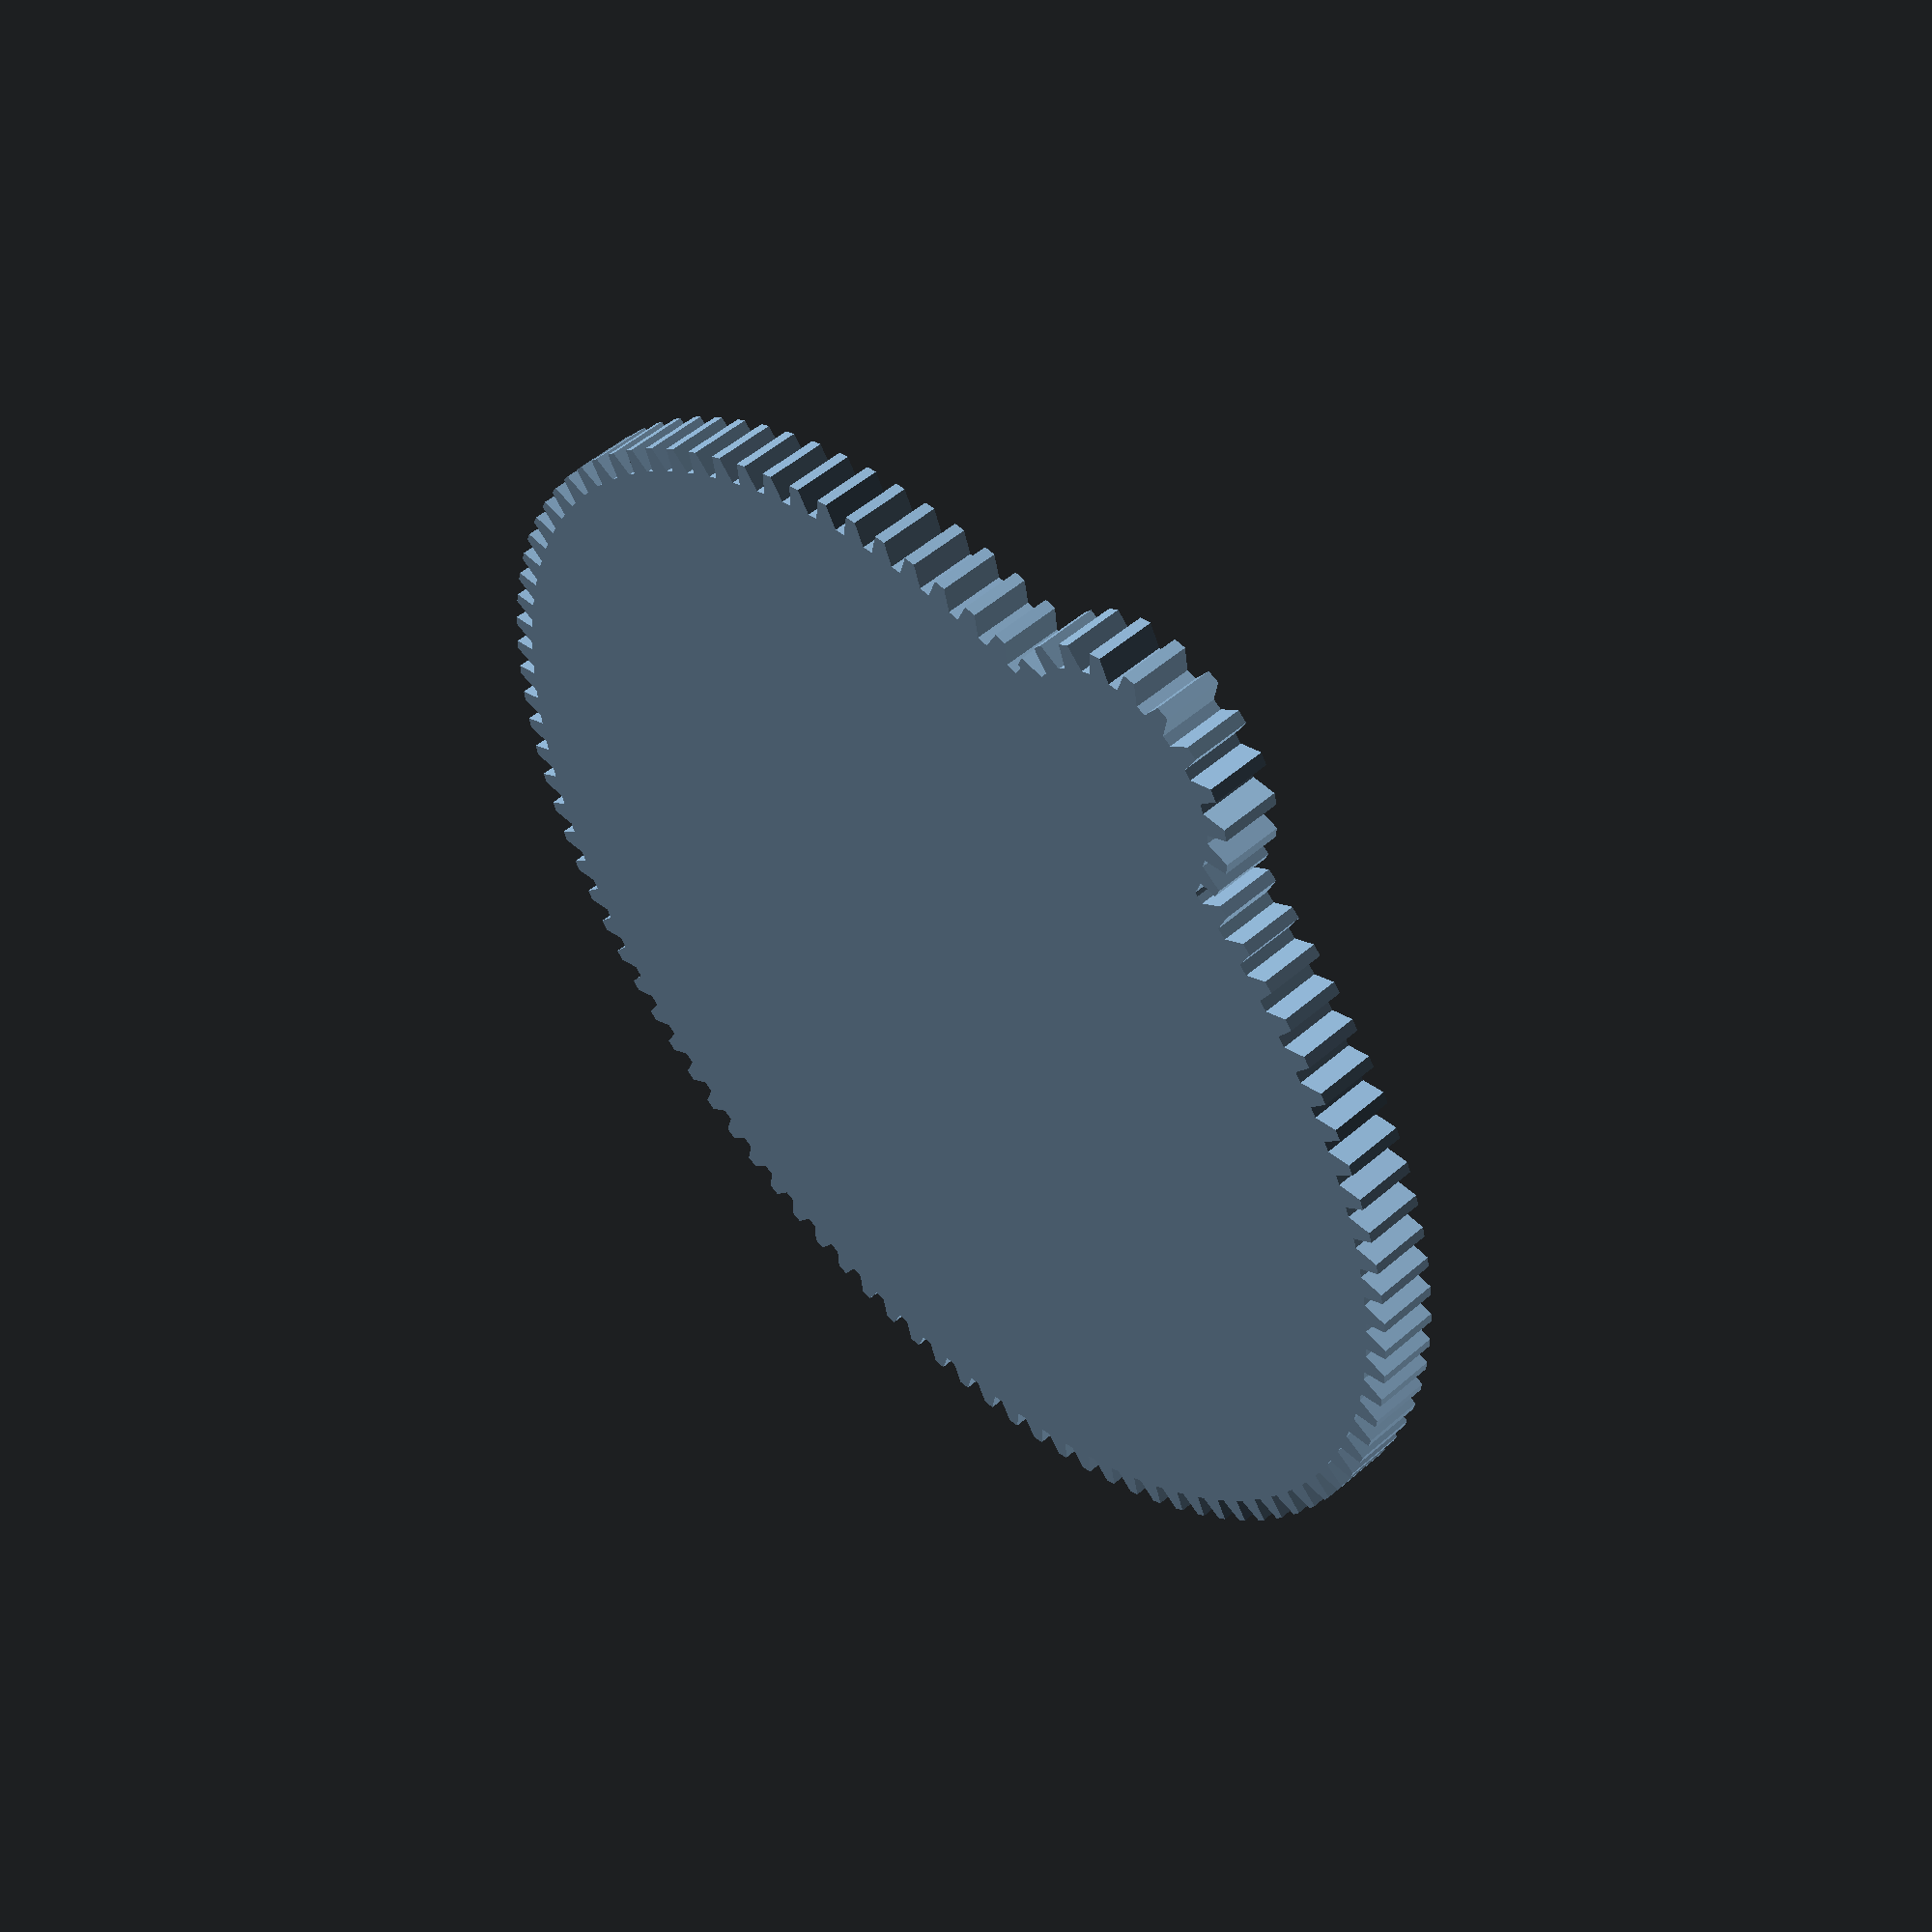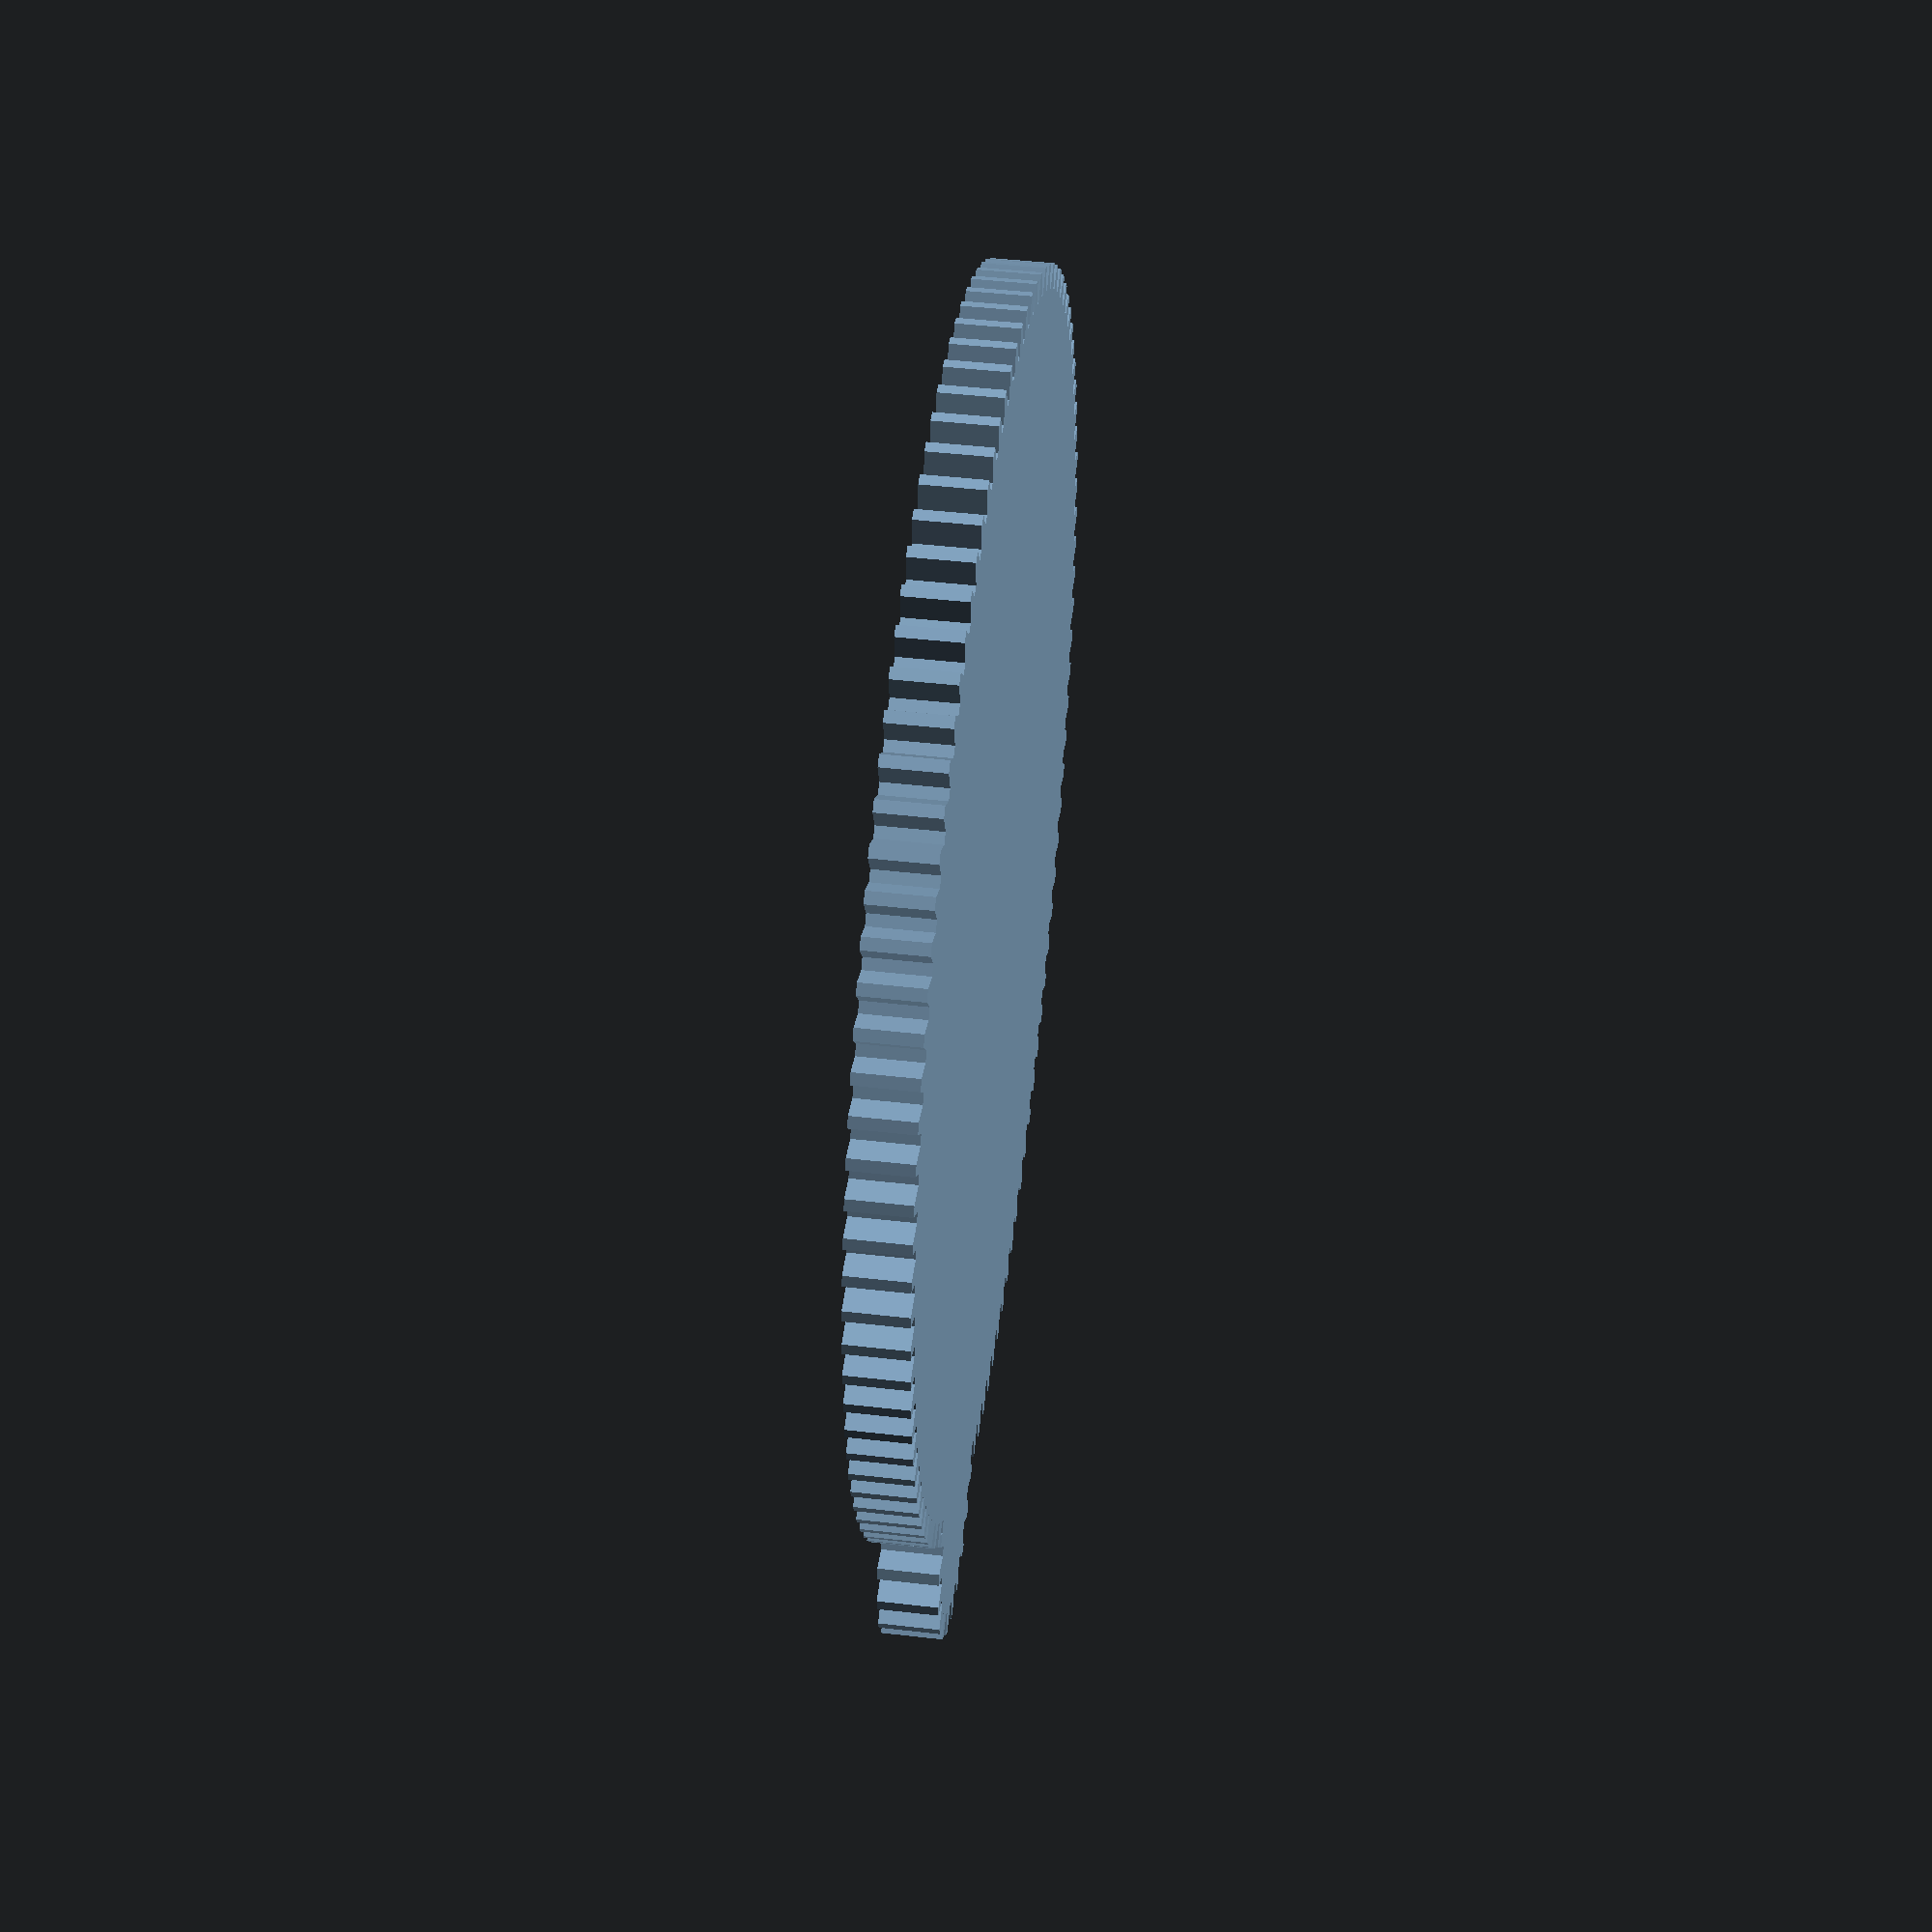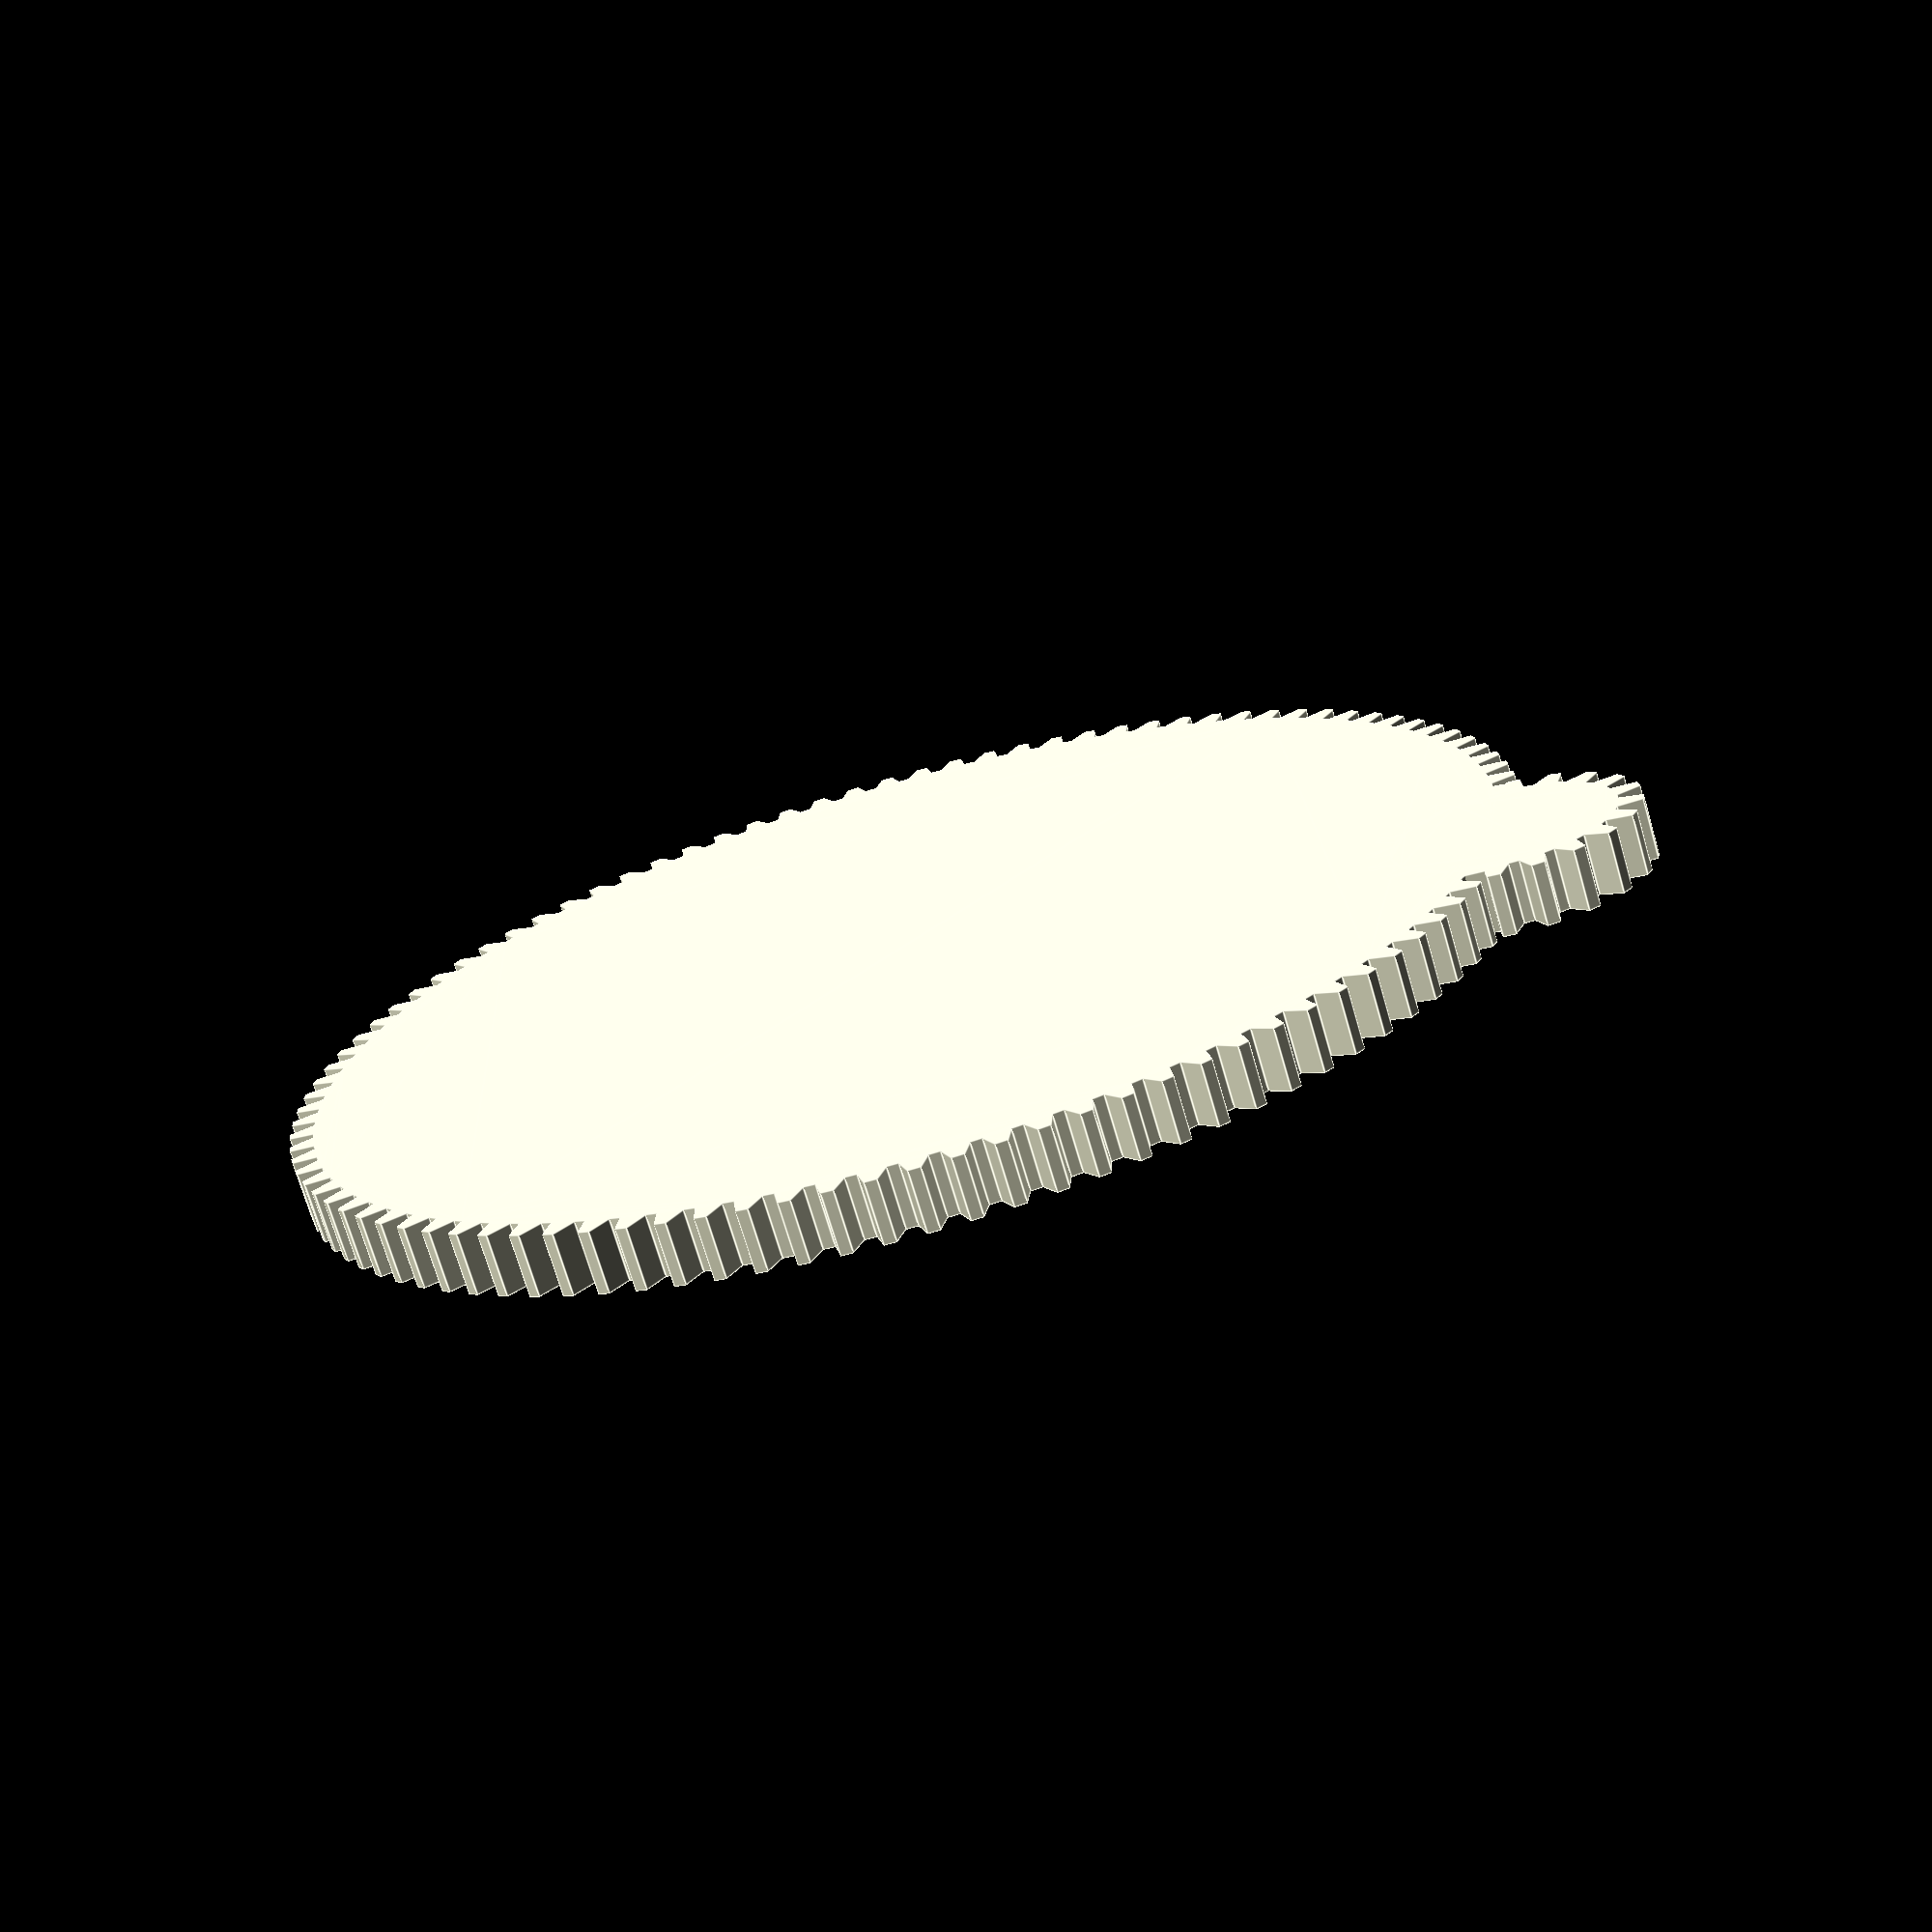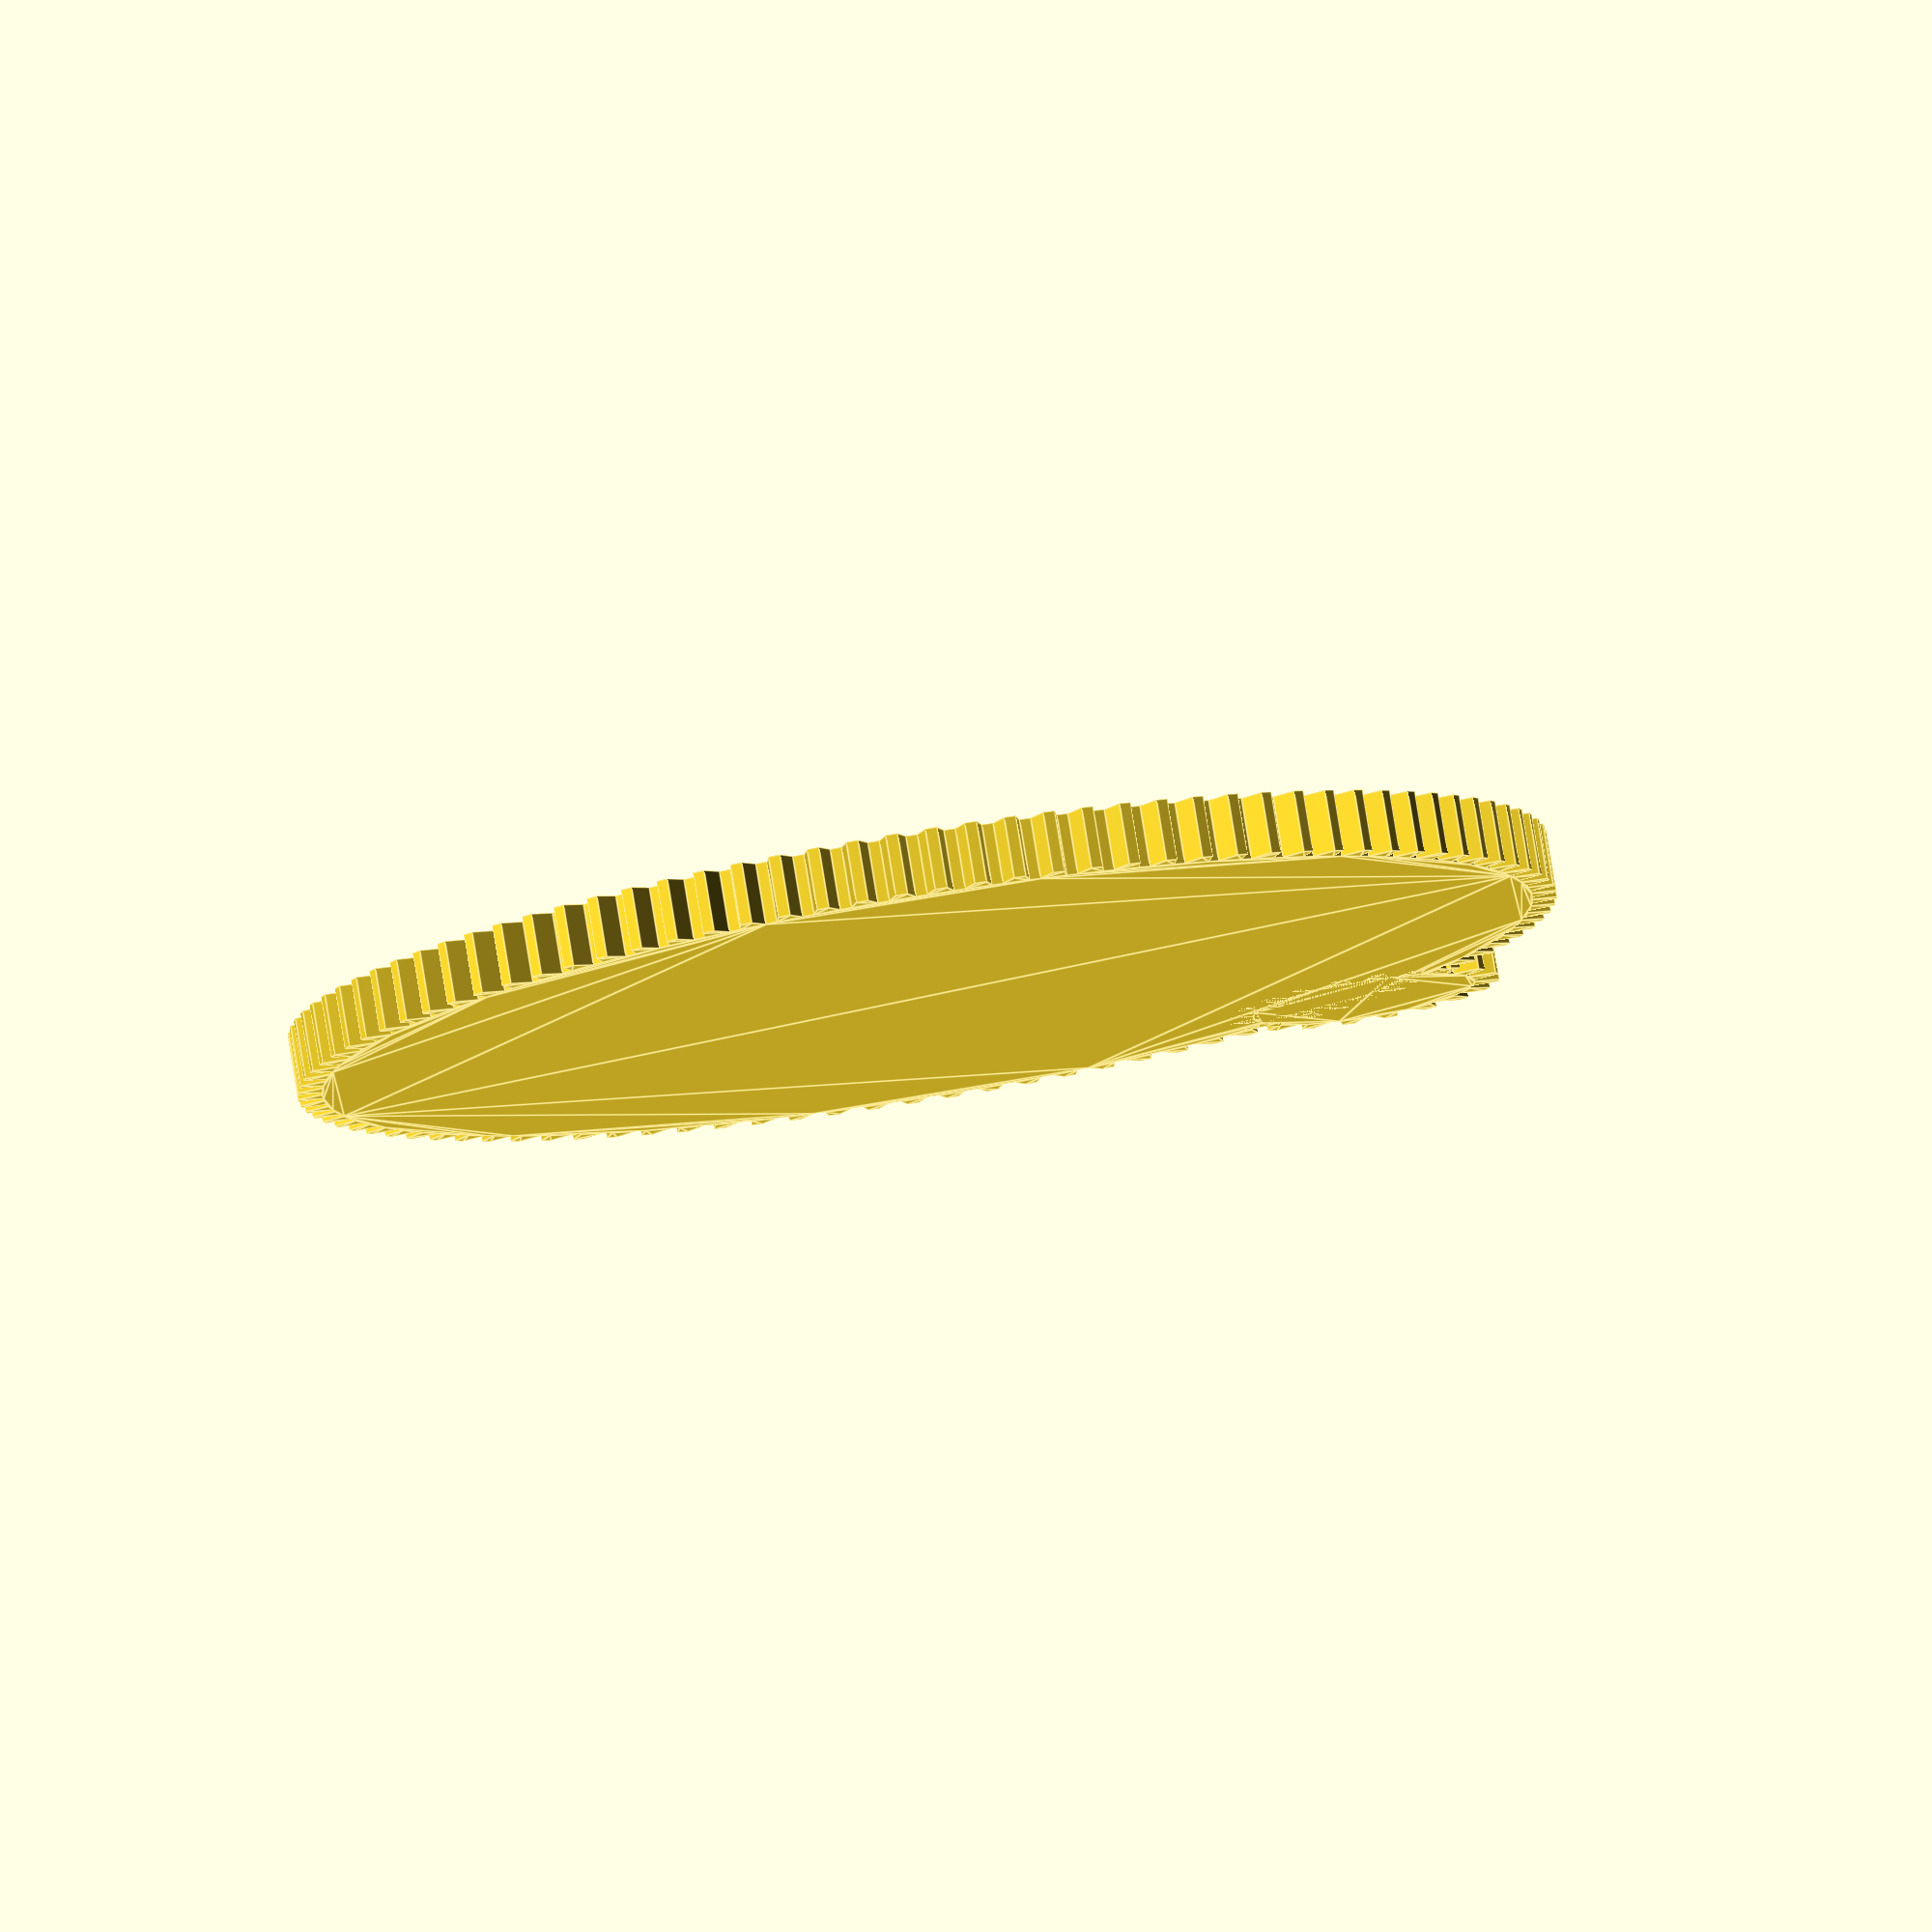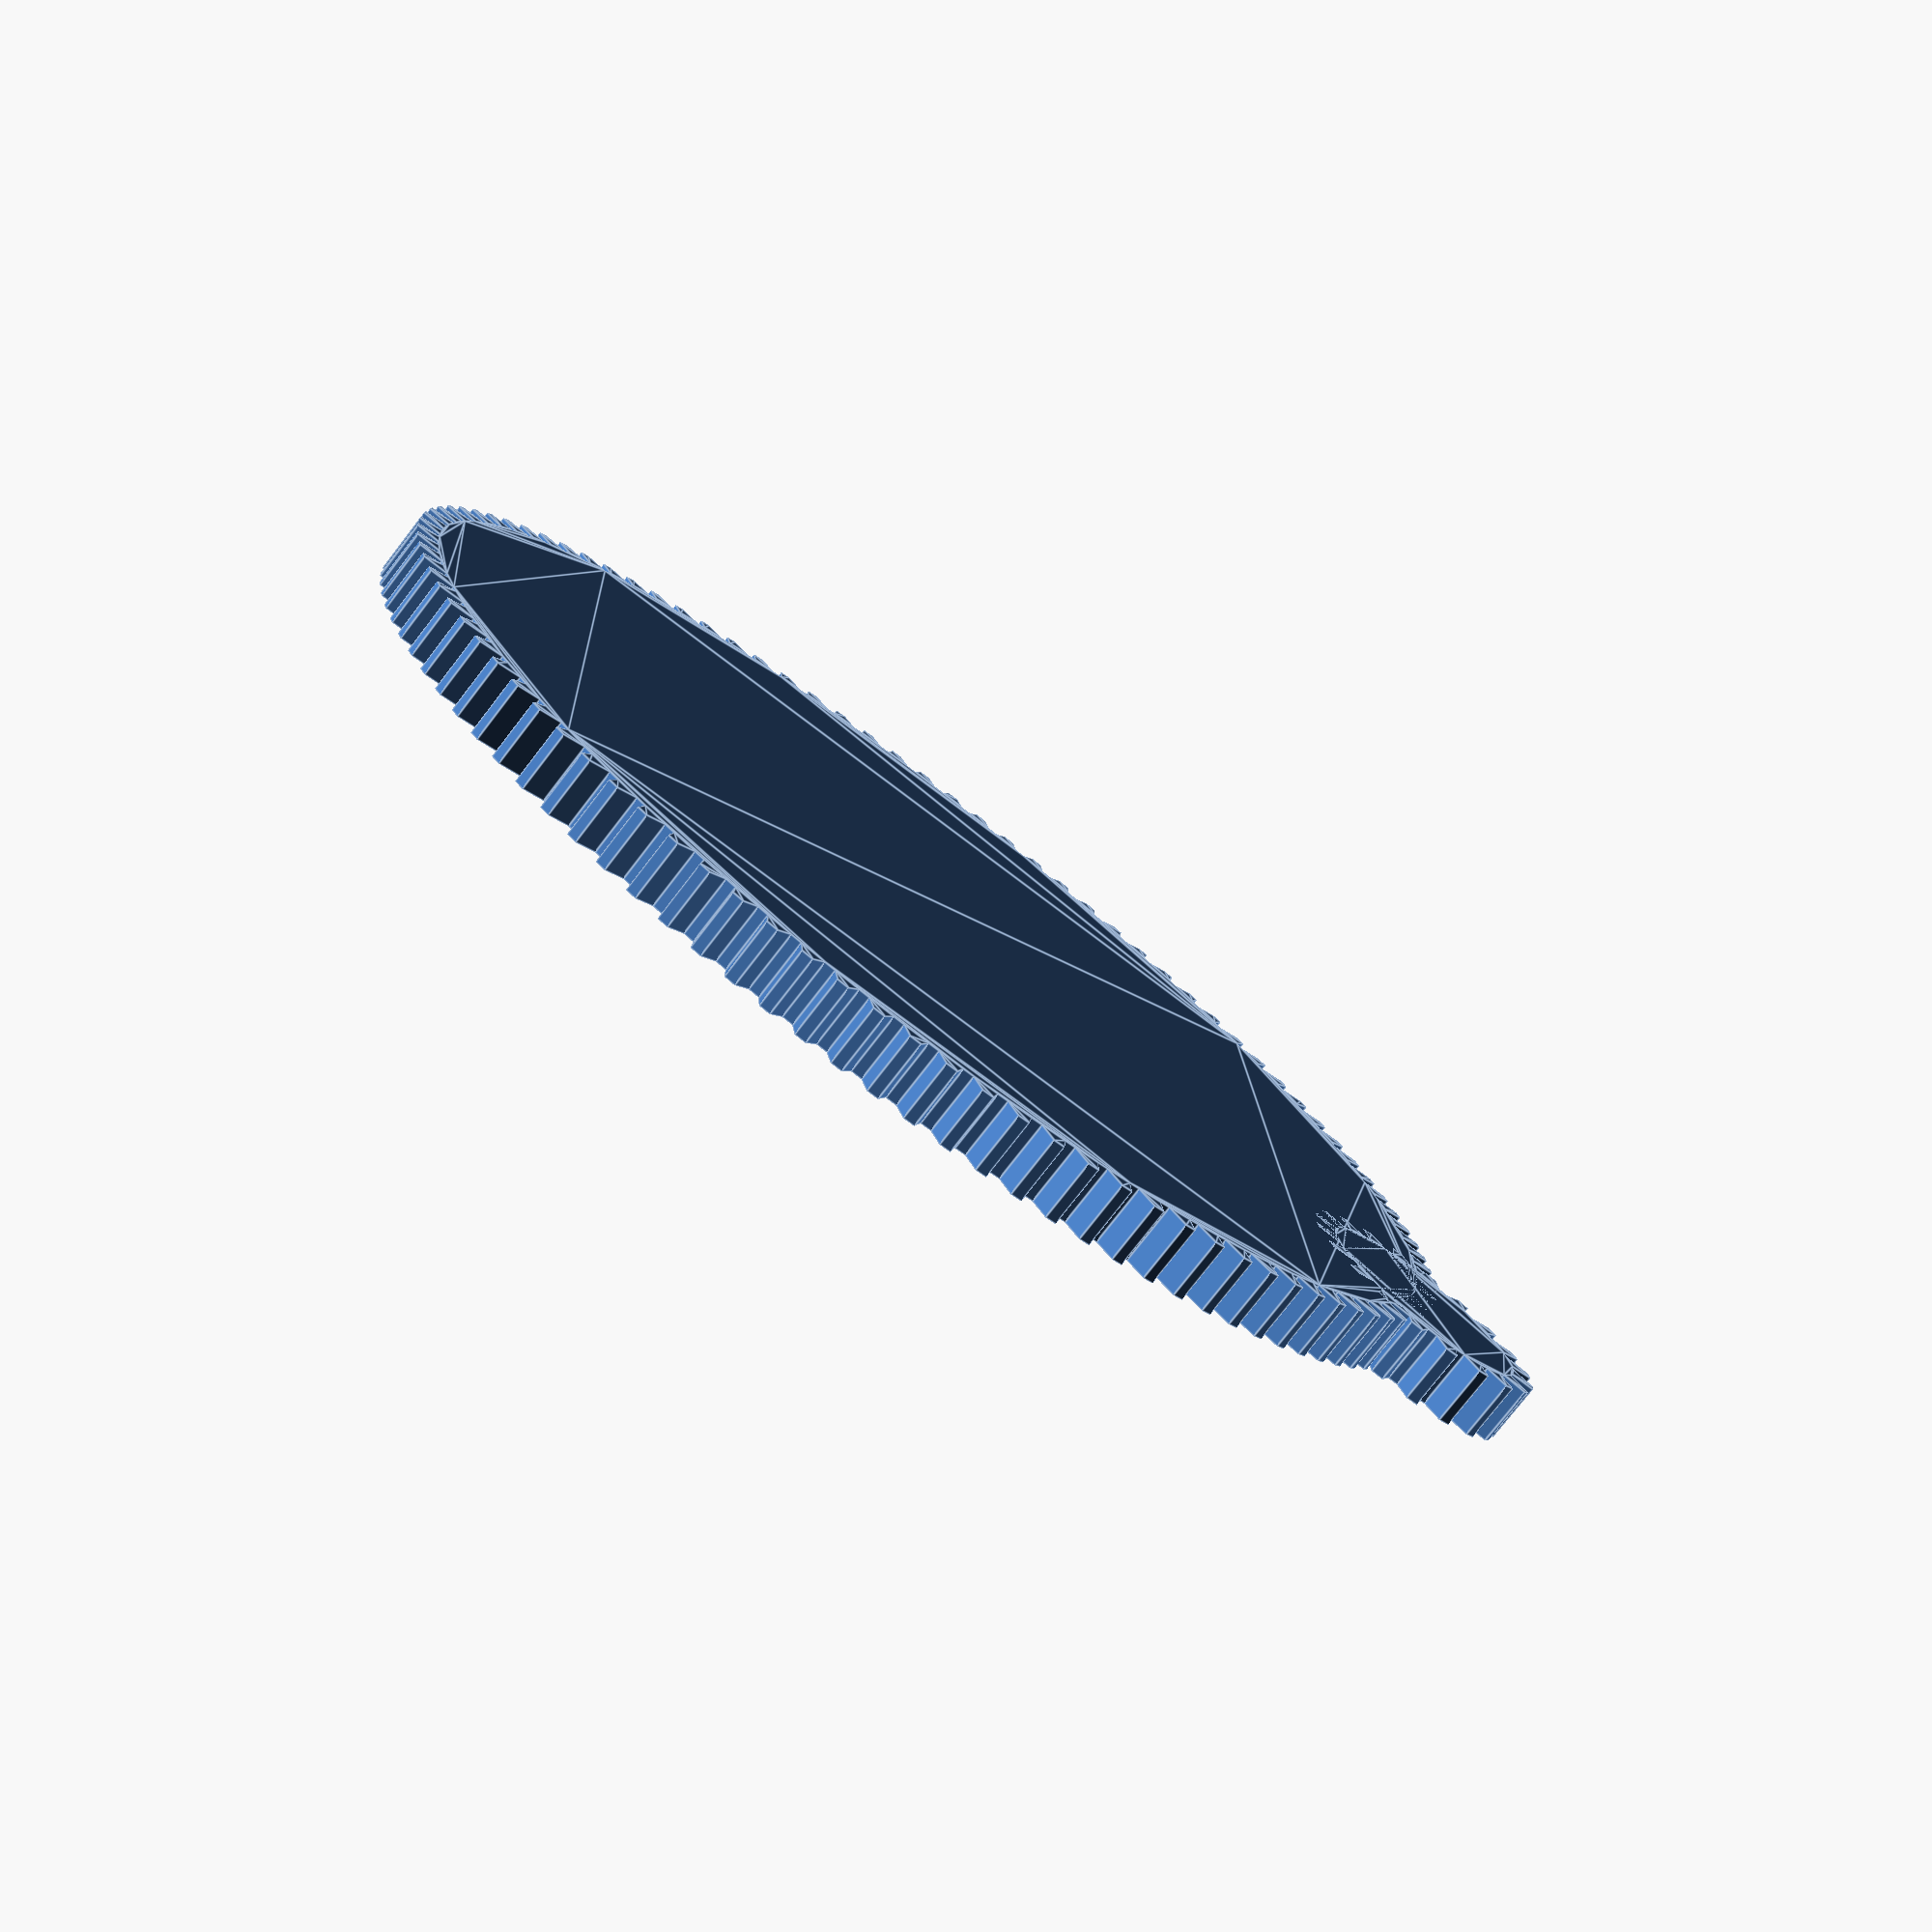
<openscad>
module gear(r,nt,td,tp){
    inc = 360/nt;
    l = r-td/2;
    h = r+td/2;
    plist = [
    for(i=[0:nt-1])
        for(j=[[inc*i,h],[inc*(i+.5-tp),h],[inc*(i+.5),l],[inc*(i+1-tp),l]])
            [j[1]*cos(j[0]),j[1]*sin(j[0])]];
    echo(plist);
    polygon(plist);
}
gear(10,100,.4,.2);
translate([10,0.0])gear(2,20,.4,.2);
//circle(r=10);
</openscad>
<views>
elev=128.3 azim=114.3 roll=133.2 proj=p view=solid
elev=315.7 azim=57.7 roll=97.7 proj=p view=solid
elev=251.7 azim=192.9 roll=163.8 proj=p view=edges
elev=279.5 azim=45.0 roll=350.8 proj=o view=edges
elev=77.4 azim=13.0 roll=322.3 proj=p view=edges
</views>
